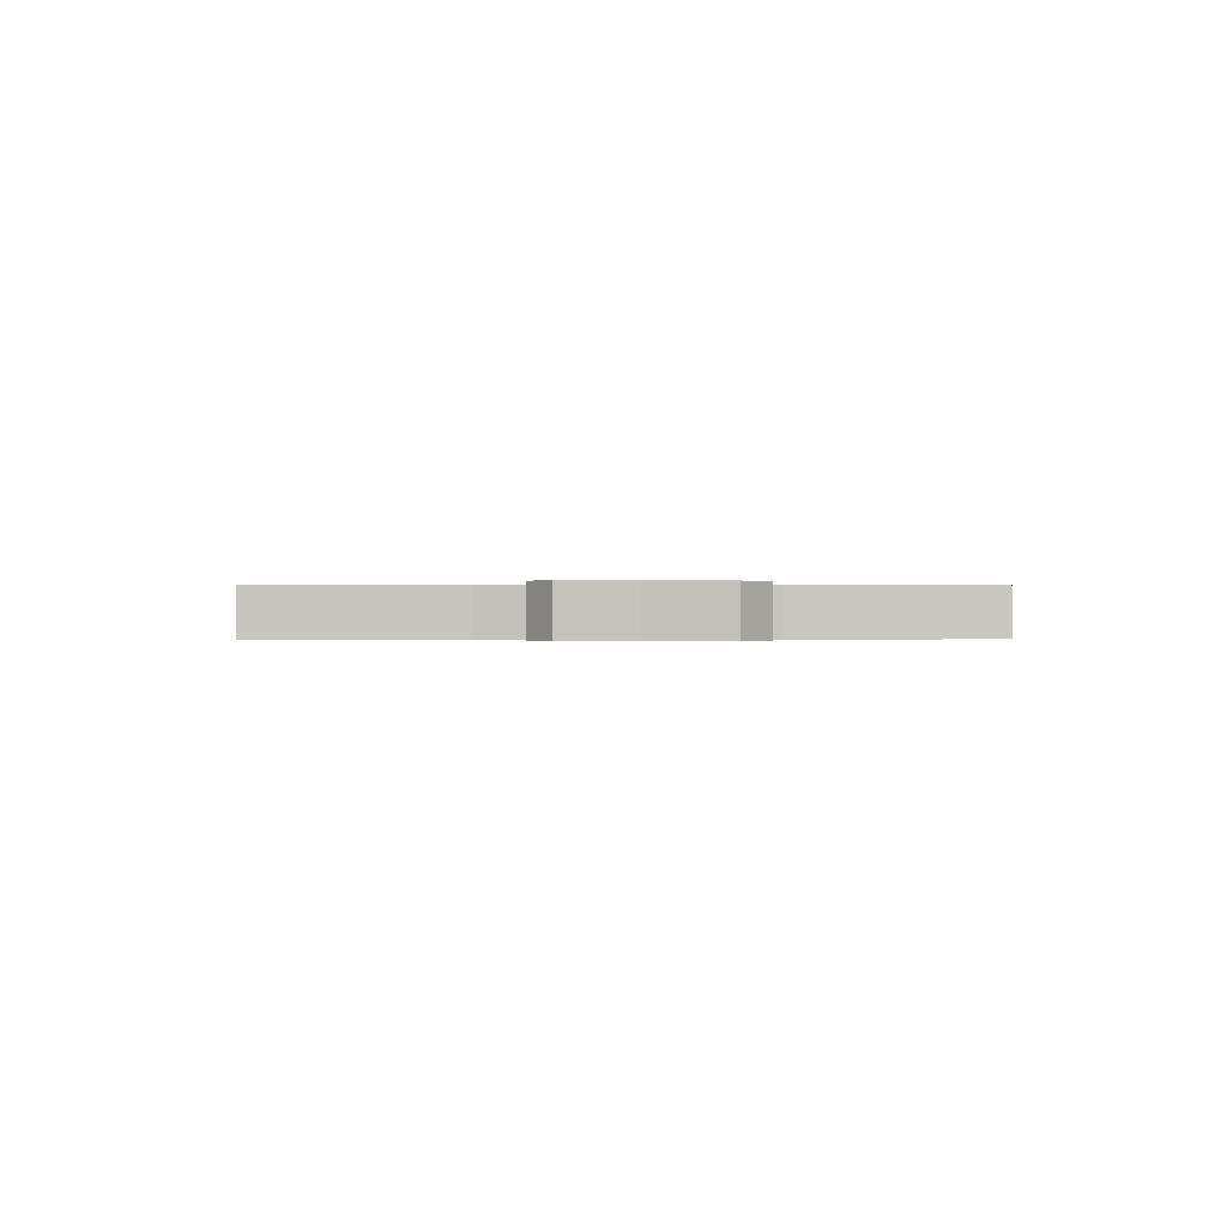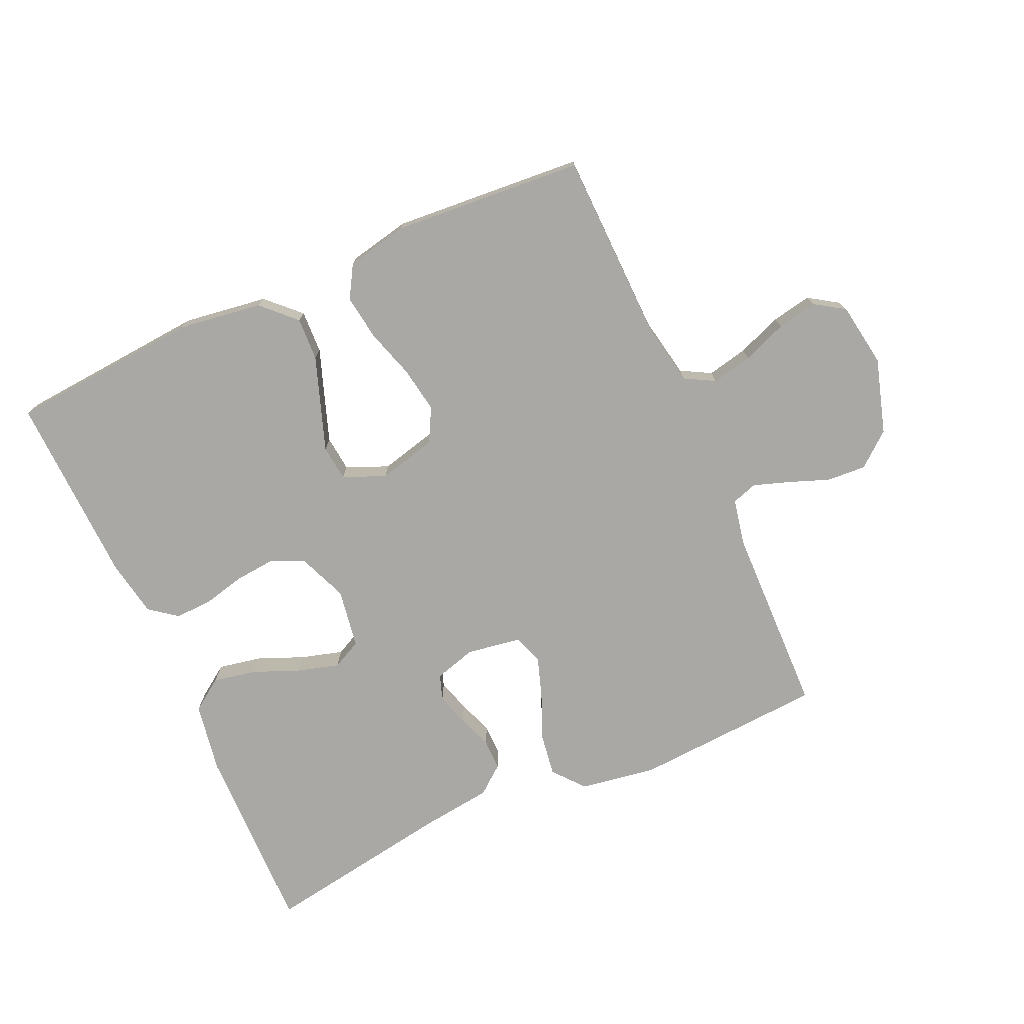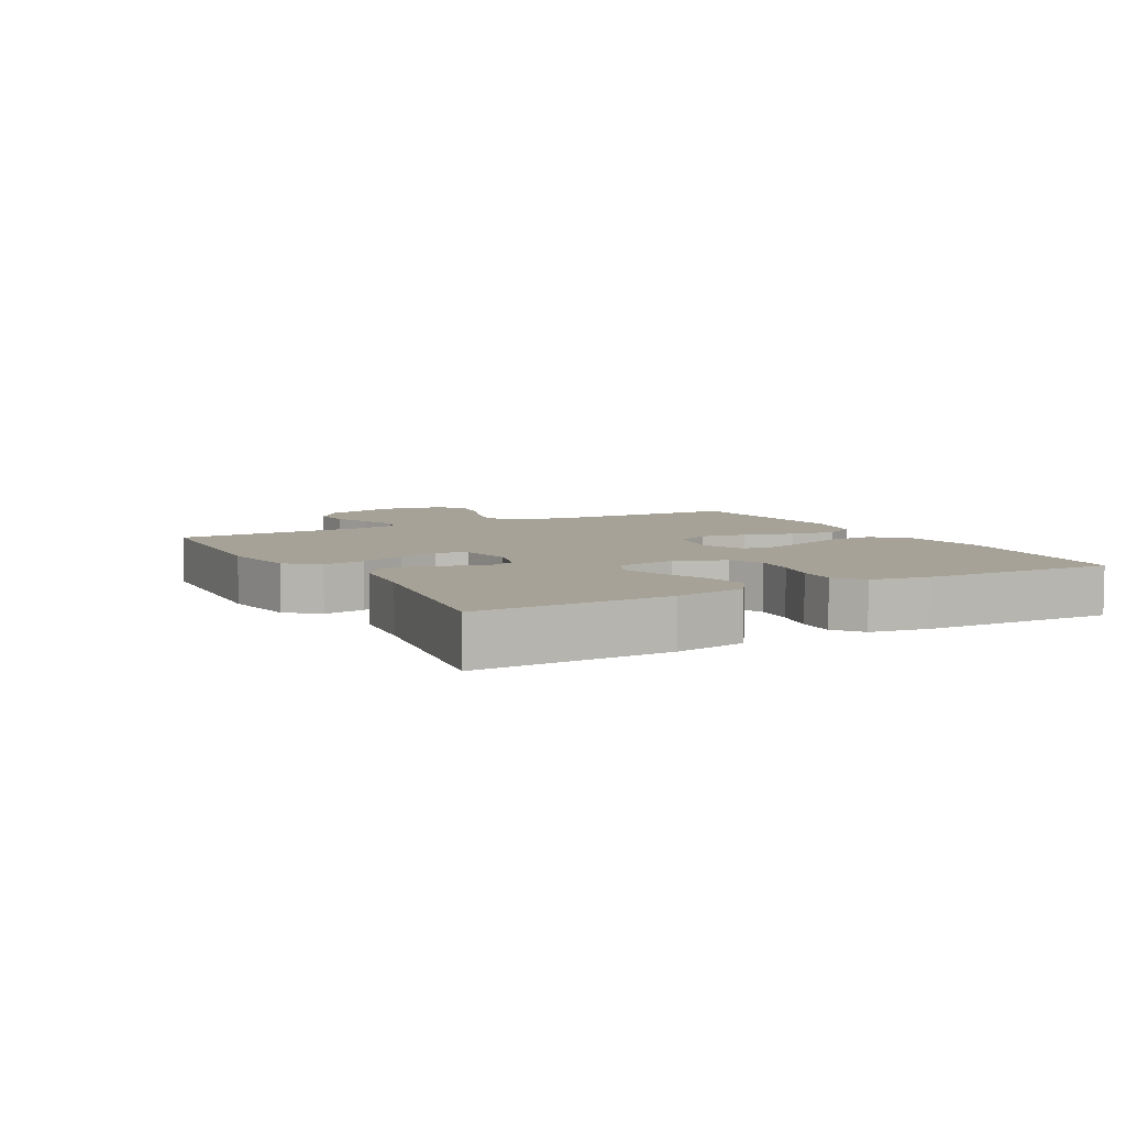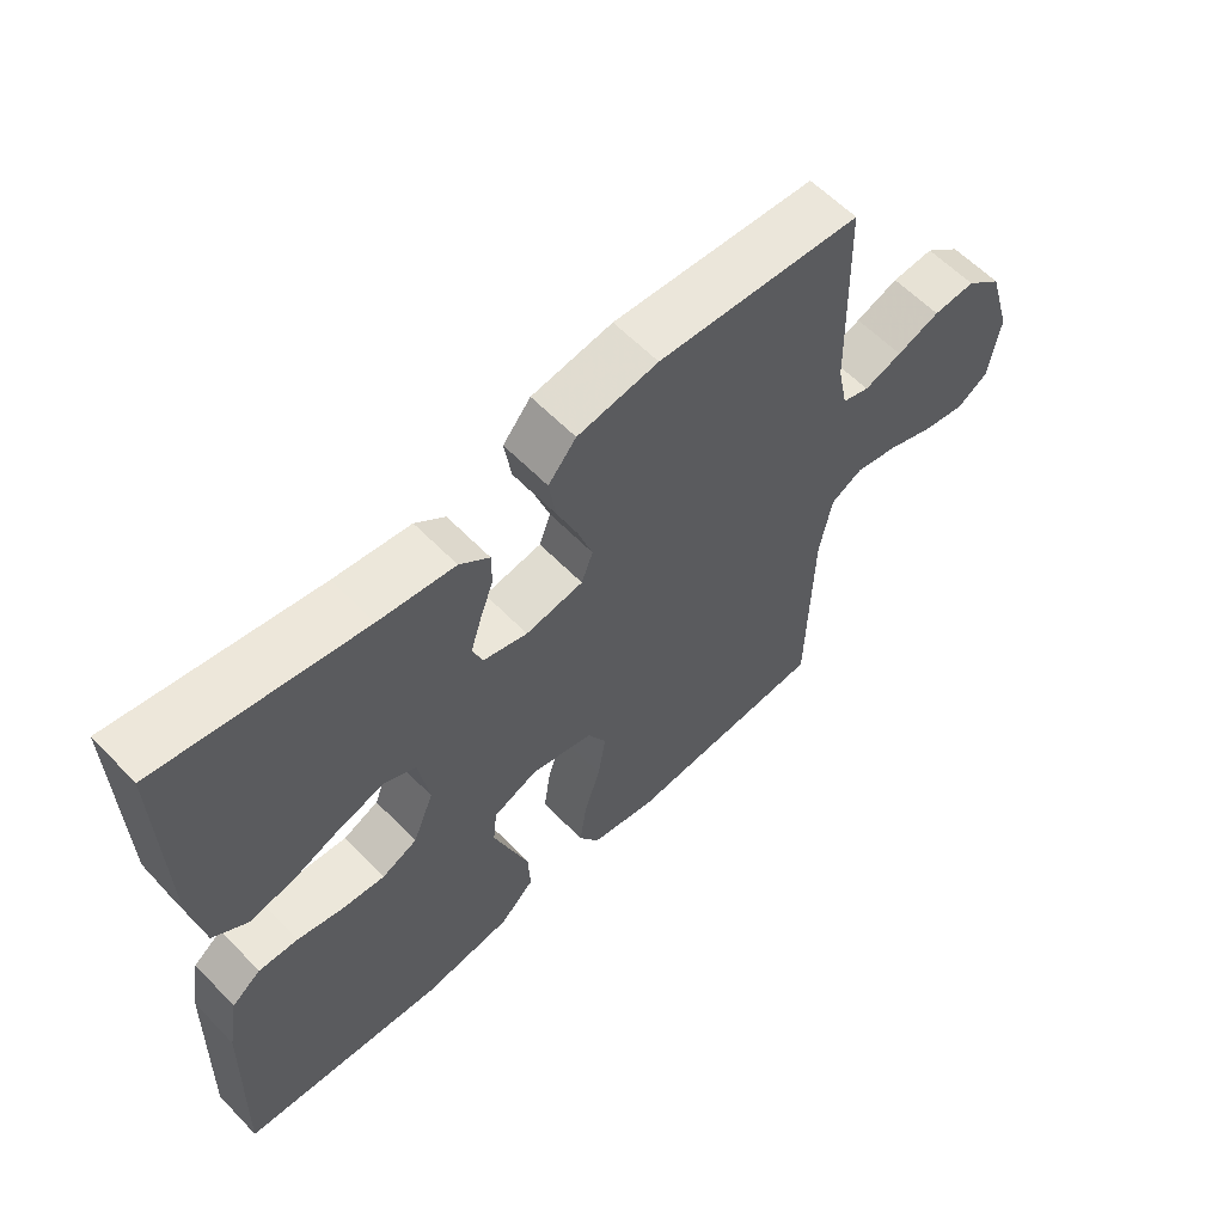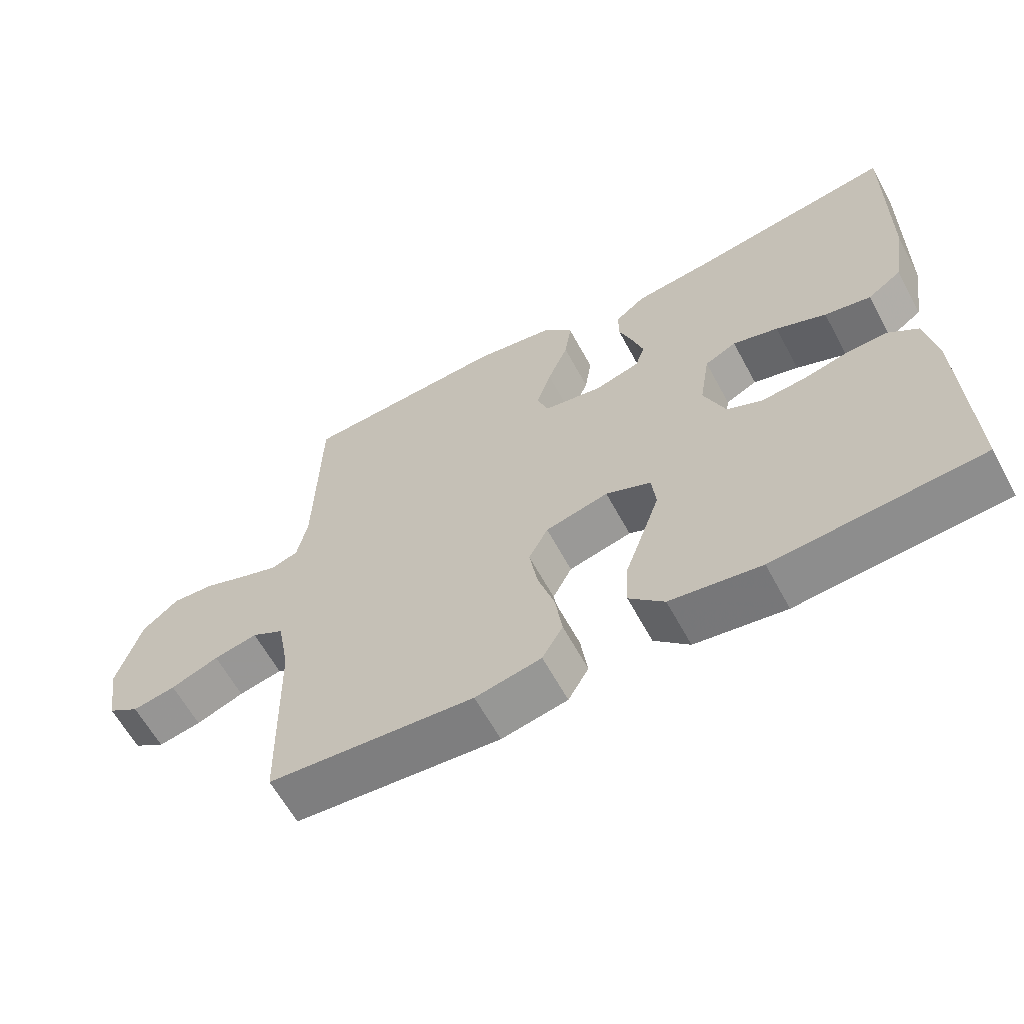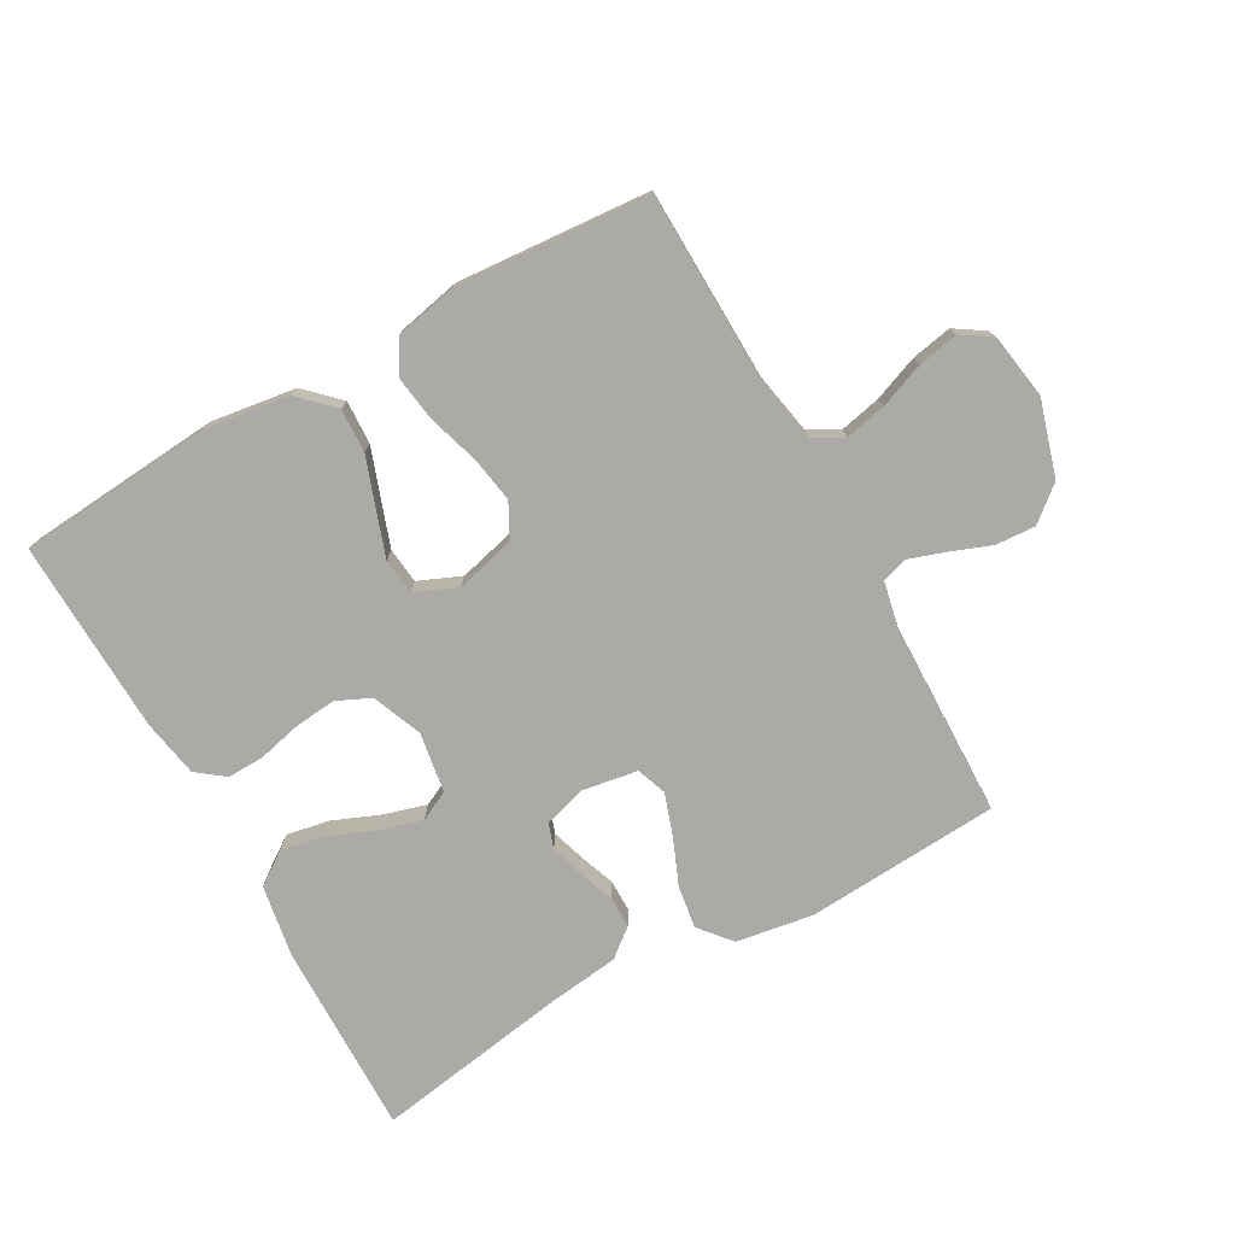
<metadata>
{"format":"obj","ext":"obj","renderer":"f3d","projection":"perspective","resolution":1024,"background":"white","views":[{"elev":-0.3,"azim":-92.5,"up":"+Y"},{"elev":-75.0,"azim":-155.8,"up":"+Y"},{"elev":6.4,"azim":61.1,"up":"+Y"},{"elev":59.7,"azim":136.4,"up":"+Z"},{"elev":-62.1,"azim":28.4,"up":"+Z"},{"elev":-75.9,"azim":-150.7,"up":"+Y"}]}
</metadata>
<code>
v 0.5 0.07 0.5
v 0.495 0.07 0.2
v 0.476 0.07 0.089
v 0.426 0.07 0.054
v 0.359 0.07 0.067
v 0.286 0.07 0.097
v 0.22 0.07 0.116
v 0.174 0.07 0.093
v 0.159 0.07 0
v 0.19 0.07 -0.077
v 0.242 0.07 -0.101
v 0.306 0.07 -0.095
v 0.373 0.07 -0.079
v 0.431 0.07 -0.077
v 0.474 0.07 -0.11
v 0.49 0.07 -0.2
v 0.5 0.07 -0.5
v 0.2 0.07 -0.524
v 0.068 0.07 -0.505
v 0.017 0.07 -0.455
v 0.02 0.07 -0.387
v 0.047 0.07 -0.311
v 0.072 0.07 -0.24
v 0.066 0.07 -0.184
v 0 0.07 -0.156
v -0.092 0.07 -0.179
v -0.12 0.07 -0.232
v -0.108 0.07 -0.304
v -0.084 0.07 -0.381
v -0.074 0.07 -0.452
v -0.104 0.07 -0.503
v -0.2 0.07 -0.523
v -0.5 0.07 -0.5
v -0.507 0.07 -0.2
v -0.525 0.07 -0.104
v -0.572 0.07 -0.078
v -0.636 0.07 -0.092
v -0.706 0.07 -0.119
v -0.769 0.07 -0.131
v -0.815 0.07 -0.101
v -0.831 0.07 0
v -0.796 0.07 0.117
v -0.743 0.07 0.161
v -0.681 0.07 0.157
v -0.618 0.07 0.133
v -0.562 0.07 0.114
v -0.522 0.07 0.127
v -0.507 0.07 0.2
v -0.5 0.07 0.5
v -0.2 0.07 0.519
v -0.081 0.07 0.5
v -0.04 0.07 0.451
v -0.05 0.07 0.385
v -0.08 0.07 0.313
v -0.102 0.07 0.248
v -0.085 0.07 0.202
v 0 0.07 0.188
v 0.066 0.07 0.207
v 0.08 0.07 0.247
v 0.064 0.07 0.298
v 0.044 0.07 0.353
v 0.044 0.07 0.402
v 0.088 0.07 0.437
v 0.2 0.07 0.451
v 0.5 0 0.5
v 0.495 0 0.2
v 0.476 0 0.089
v 0.426 0 0.054
v 0.359 0 0.067
v 0.286 0 0.097
v 0.22 0 0.116
v 0.174 0 0.093
v 0.159 0 0
v 0.19 0 -0.077
v 0.242 0 -0.101
v 0.306 0 -0.095
v 0.373 0 -0.079
v 0.431 0 -0.077
v 0.474 0 -0.11
v 0.49 0 -0.2
v 0.5 0 -0.5
v 0.2 0 -0.524
v 0.068 0 -0.505
v 0.017 0 -0.455
v 0.02 0 -0.387
v 0.047 0 -0.311
v 0.072 0 -0.24
v 0.066 0 -0.184
v 0 0 -0.156
v -0.092 0 -0.179
v -0.12 0 -0.232
v -0.108 0 -0.304
v -0.084 0 -0.381
v -0.074 0 -0.452
v -0.104 0 -0.503
v -0.2 0 -0.523
v -0.5 0 -0.5
v -0.507 0 -0.2
v -0.525 0 -0.104
v -0.572 0 -0.078
v -0.636 0 -0.092
v -0.706 0 -0.119
v -0.769 0 -0.131
v -0.815 0 -0.101
v -0.831 0 0
v -0.796 0 0.117
v -0.743 0 0.161
v -0.681 0 0.157
v -0.618 0 0.133
v -0.562 0 0.114
v -0.522 0 0.127
v -0.507 0 0.2
v -0.5 0 0.5
v -0.2 0 0.519
v -0.081 0 0.5
v -0.04 0 0.451
v -0.05 0 0.385
v -0.08 0 0.313
v -0.102 0 0.248
v -0.085 0 0.202
v 0 0 0.188
v 0.066 0 0.207
v 0.08 0 0.247
v 0.064 0 0.298
v 0.044 0 0.353
v 0.044 0 0.402
v 0.088 0 0.437
v 0.2 0 0.451
f 62 63 64
f 61 62 64
f 60 61 64
f 4 5 6
f 3 4 6
f 2 3 6
f 1 2 6
f 64 1 6
f 60 64 6
f 59 60 6
f 58 59 6 7
f 57 58 7 8
f 56 57 8 9
f 52 53 54
f 51 52 54
f 50 51 54
f 49 50 54
f 48 49 54
f 47 48 54 55
f 46 47 55 56
f 43 44 45
f 42 43 45
f 41 42 45
f 40 41 45
f 39 40 45
f 38 39 45
f 37 38 45
f 36 37 45 46
f 56 9 10
f 46 56 10
f 36 46 10
f 35 36 10
f 32 33 34
f 31 32 34
f 30 31 34
f 29 30 34
f 28 29 34
f 27 28 34 35
f 20 21 22
f 19 20 22
f 18 19 22
f 17 18 22
f 16 17 22
f 15 16 22
f 14 15 22
f 13 14 22
f 12 13 22
f 11 12 22 23
f 10 11 23 24
f 26 27 35
f 25 26 35 10
f 10 24 25
f 128 127 126
f 128 126 125
f 128 125 124
f 70 69 68
f 70 68 67
f 70 67 66
f 70 66 65
f 70 65 128
f 70 128 124
f 70 124 123
f 71 70 123 122
f 72 71 122 121
f 73 72 121 120
f 118 117 116
f 118 116 115
f 118 115 114
f 118 114 113
f 118 113 112
f 119 118 112 111
f 120 119 111 110
f 109 108 107
f 109 107 106
f 109 106 105
f 109 105 104
f 109 104 103
f 109 103 102
f 109 102 101
f 110 109 101 100
f 74 73 120
f 74 120 110
f 74 110 100
f 74 100 99
f 98 97 96
f 98 96 95
f 98 95 94
f 98 94 93
f 98 93 92
f 99 98 92 91
f 86 85 84
f 86 84 83
f 86 83 82
f 86 82 81
f 86 81 80
f 86 80 79
f 86 79 78
f 86 78 77
f 86 77 76
f 87 86 76 75
f 88 87 75 74
f 99 91 90
f 74 99 90 89
f 89 88 74
f 1 65 66 2
f 2 66 67 3
f 3 67 68 4
f 4 68 69 5
f 5 69 70 6
f 6 70 71 7
f 7 71 72 8
f 8 72 73 9
f 9 73 74 10
f 10 74 75 11
f 11 75 76 12
f 12 76 77 13
f 13 77 78 14
f 14 78 79 15
f 15 79 80 16
f 16 80 81 17
f 17 81 82 18
f 18 82 83 19
f 19 83 84 20
f 20 84 85 21
f 21 85 86 22
f 22 86 87 23
f 23 87 88 24
f 24 88 89 25
f 25 89 90 26
f 26 90 91 27
f 27 91 92 28
f 28 92 93 29
f 29 93 94 30
f 30 94 95 31
f 31 95 96 32
f 32 96 97 33
f 33 97 98 34
f 34 98 99 35
f 35 99 100 36
f 36 100 101 37
f 37 101 102 38
f 38 102 103 39
f 39 103 104 40
f 40 104 105 41
f 41 105 106 42
f 42 106 107 43
f 43 107 108 44
f 44 108 109 45
f 45 109 110 46
f 46 110 111 47
f 47 111 112 48
f 48 112 113 49
f 49 113 114 50
f 50 114 115 51
f 51 115 116 52
f 52 116 117 53
f 53 117 118 54
f 54 118 119 55
f 55 119 120 56
f 56 120 121 57
f 57 121 122 58
f 58 122 123 59
f 59 123 124 60
f 60 124 125 61
f 61 125 126 62
f 62 126 127 63
f 63 127 128 64
f 64 128 65 1

</code>
